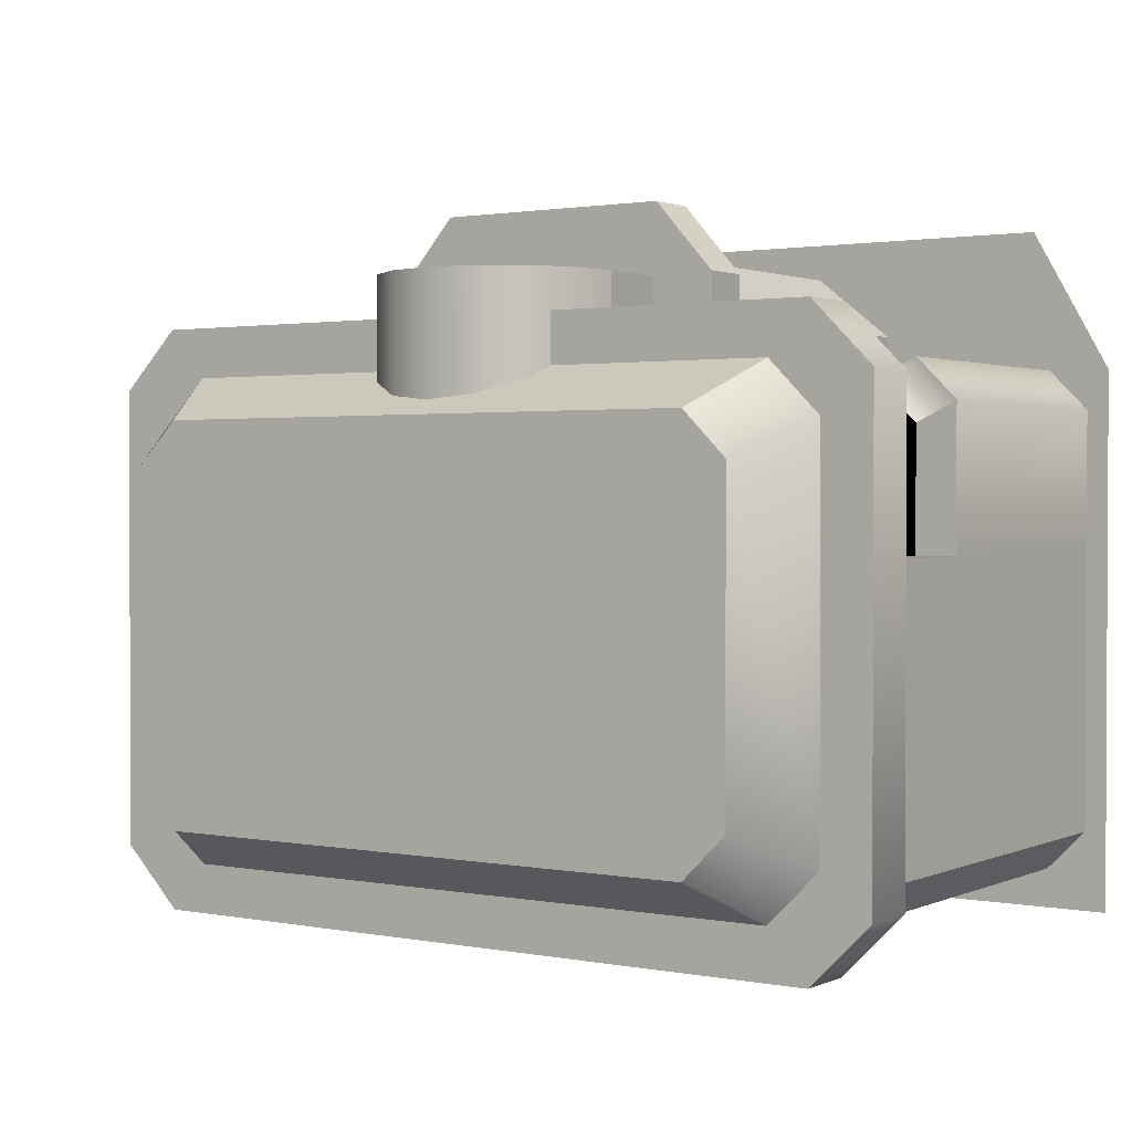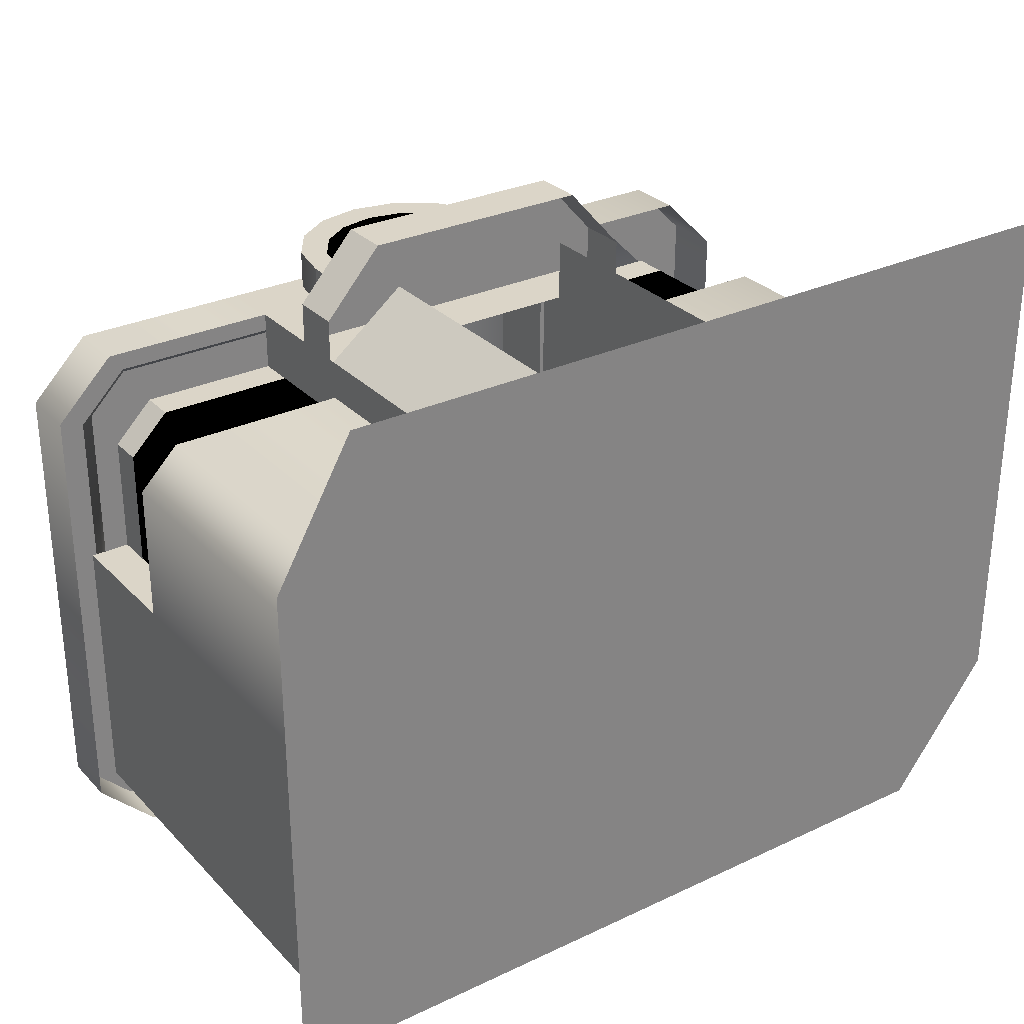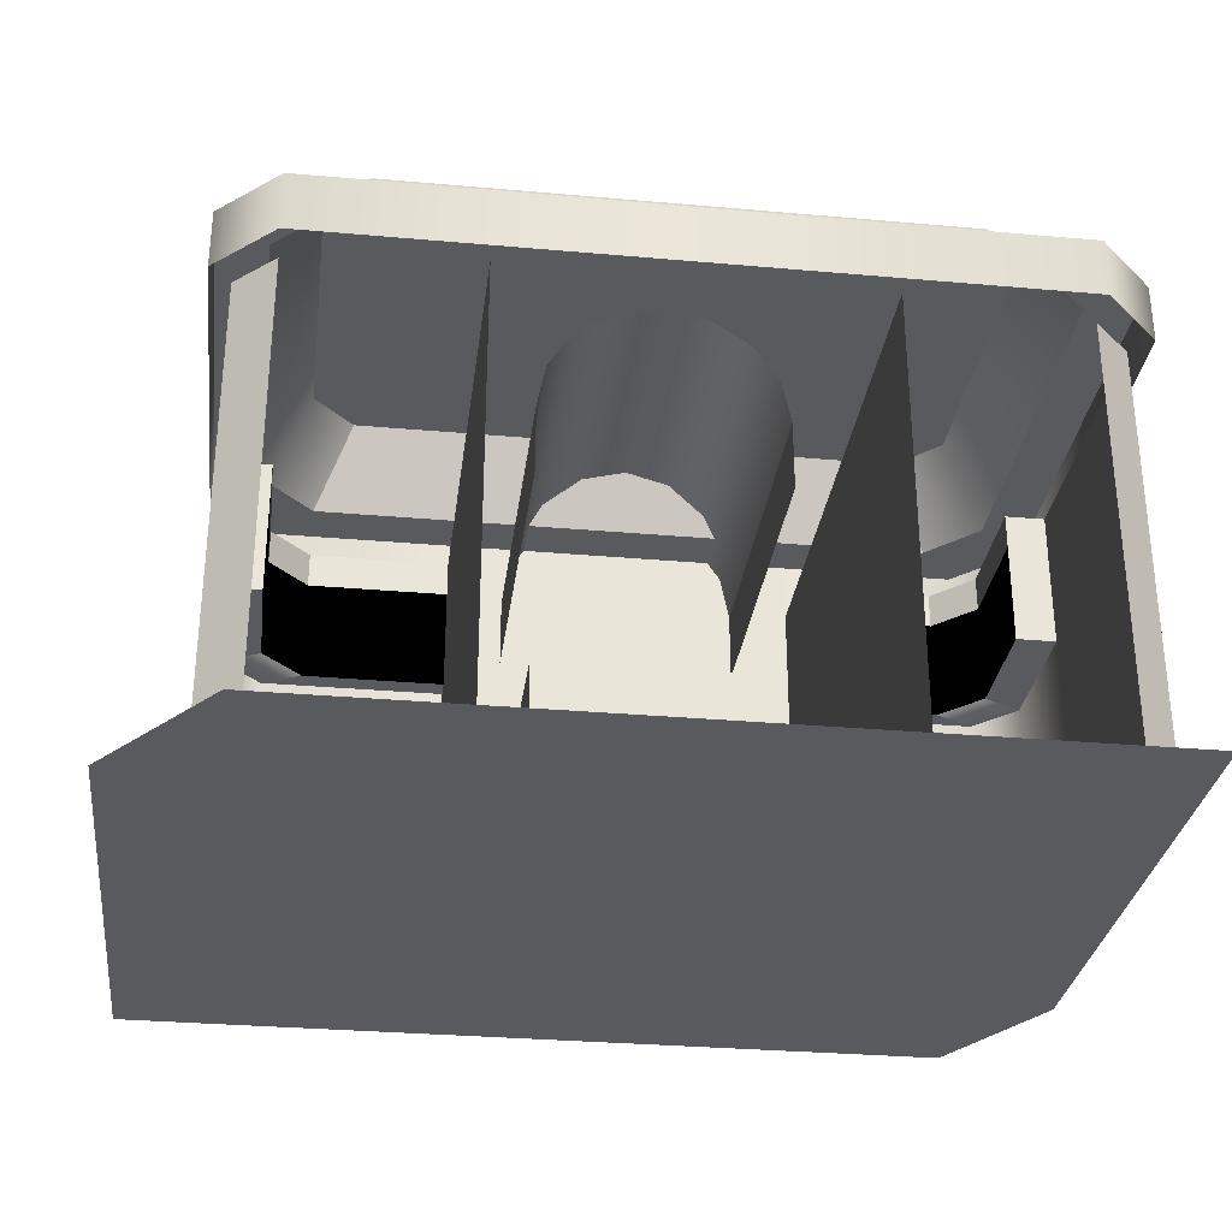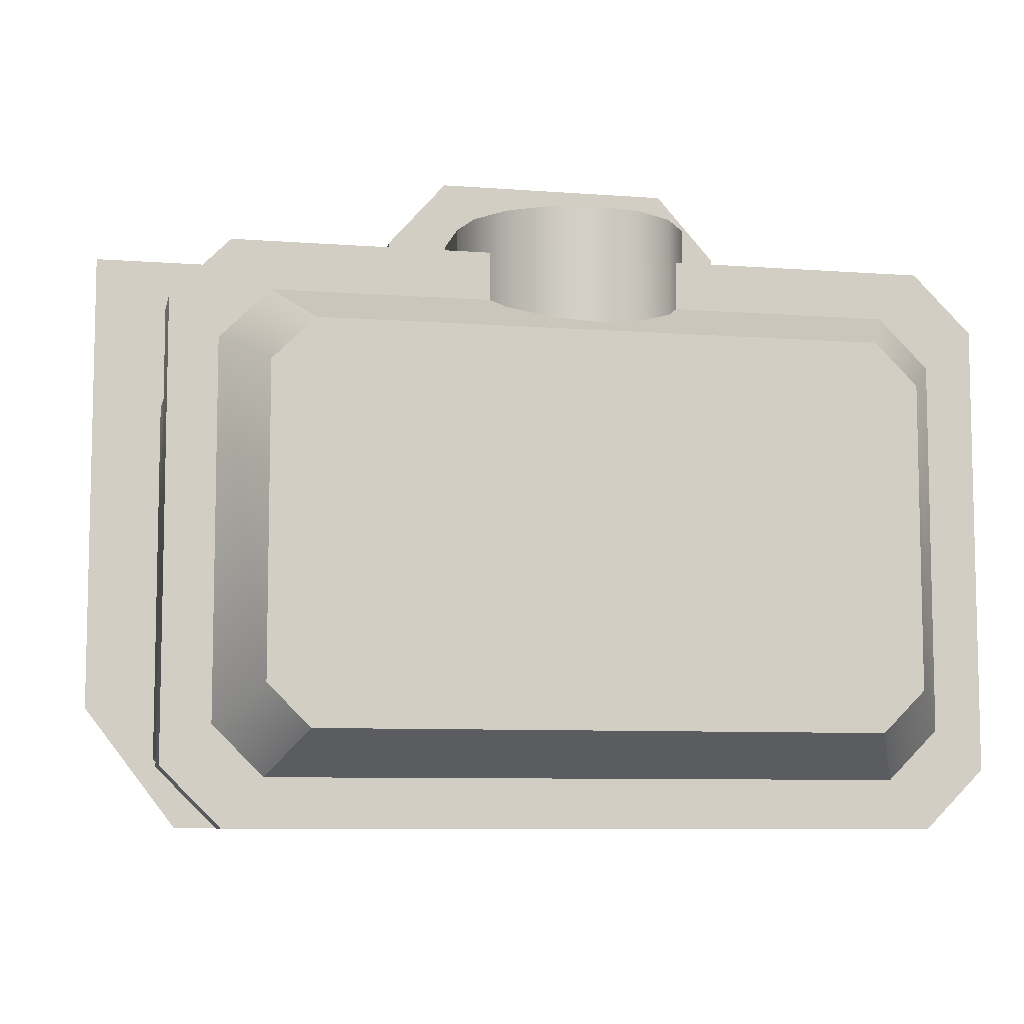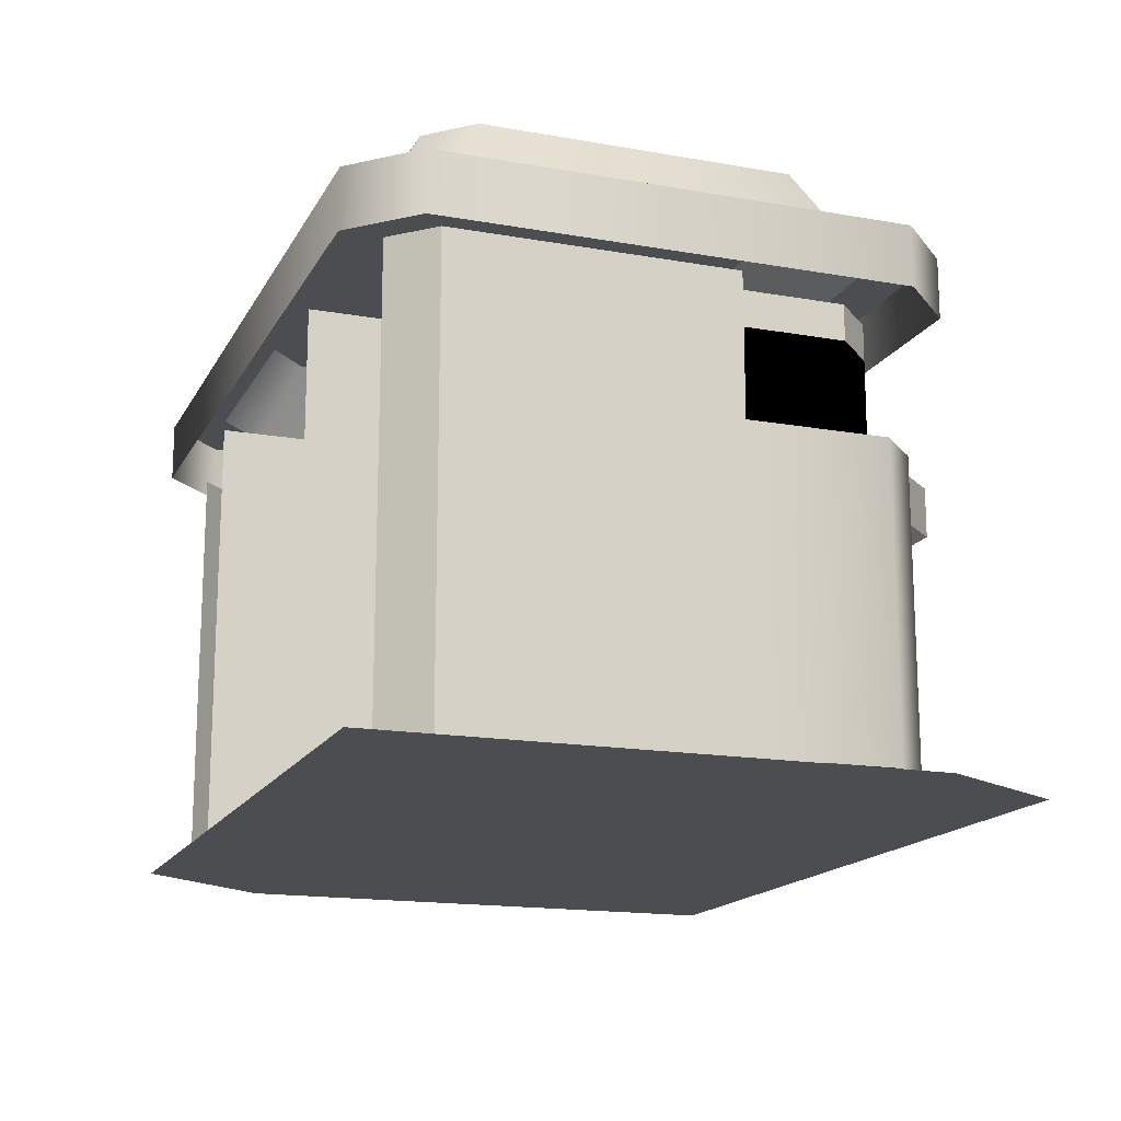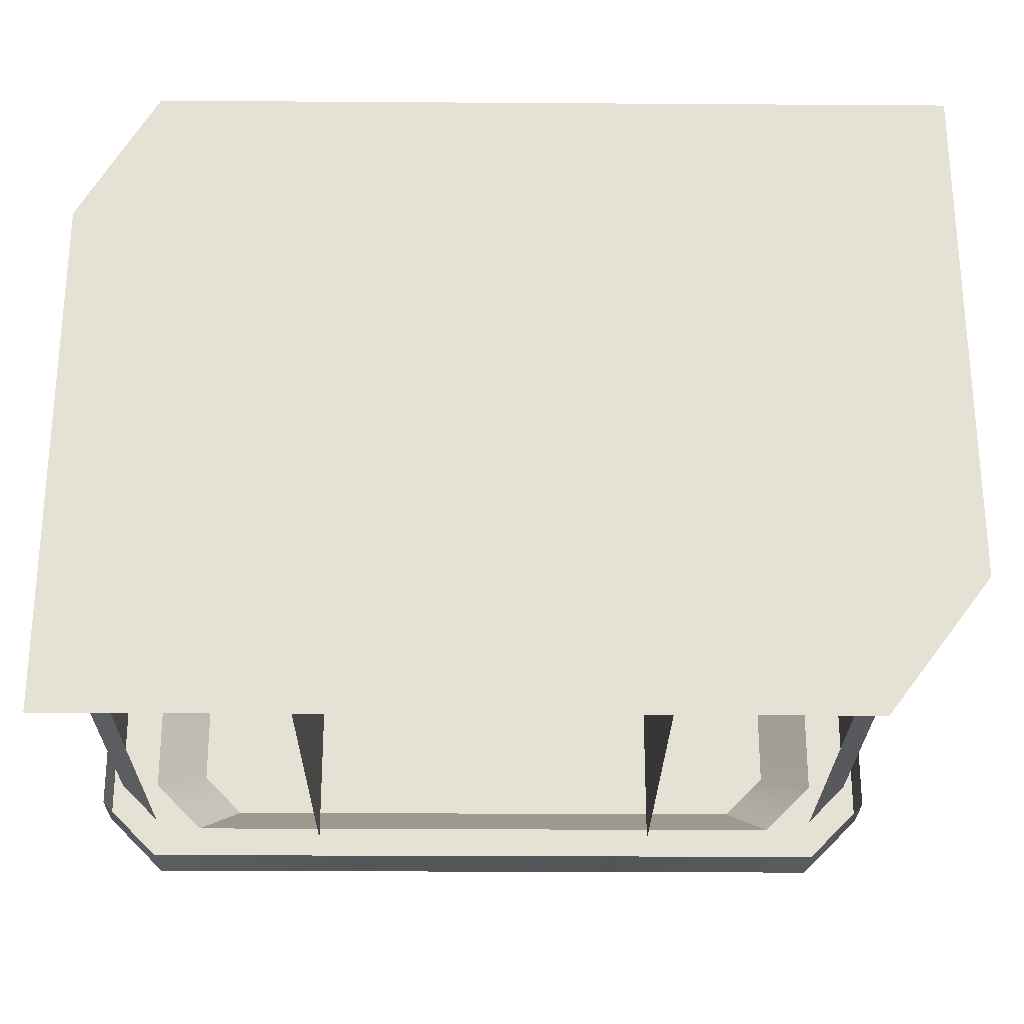
<metadata>
{"format":"obj","ext":"obj","renderer":"f3d","projection":"perspective","resolution":1024,"background":"white","views":[{"elev":1.5,"azim":-145.8,"up":"+Z"},{"elev":29.5,"azim":-34.7,"up":"+Z"},{"elev":-30.6,"azim":172.7,"up":"+Y"},{"elev":-8.0,"azim":168.0,"up":"+Z"},{"elev":-16.2,"azim":-110.1,"up":"+Y"},{"elev":-25.5,"azim":-0.6,"up":"+Z"}]}
</metadata>
<code>
g polygon0
v 36 42.42 16
v 36 32 16
v 36 32 4
v 36 42.42 4
v 32 32 20
v 32 42.42 20
v 18 42.42 20
v 18 32 20
v 36 32 16
v 36 42.42 16
v 32 42.42 20
v 32 32 20
v -36 42.42 16
v -36 42.42 4
v -36 32 4
v -36 32 16
v -32 32 20
v -18 32 20
v -18 42.42 20
v -32 42.42 20
v -36 32 16
v -32 32 20
v -32 42.42 20
v -36 42.42 16
f 1 2 3 4
f 5 6 7 8
f 9 10 11 12
f 13 14 15 16
f 17 18 19 20
f 21 22 23 24
g polygon1
v 37.33 1.5 -32
v -34 1.5 -32
v 37.33 1.5 -18
v -34 1.5 -18
v 37.33 1.5 22
v -34 1.5 22
v 37.33 1.5 36
v -34 1.5 36
f 25 26 27
f 26 28 27
f 27 28 29
f 28 30 29
f 29 30 31
f 30 32 31
v -34 1.5 -32
v -42 1.5 -32
v -34 1.5 -18
v -42 1.5 -18
v -34 1.5 22
v -42 1.5 22
f 33 34 35
f 34 36 35
f 35 36 37
f 36 38 37
v 48 1.5 -18
v 37.33 1.5 -18
v 48 1.5 22
v 37.33 1.5 22
v 48 1.5 36
v 37.33 1.5 36
f 39 40 41
f 40 42 41
f 41 42 43
f 42 44 43
v 37.33 1.5 -18
v 48 1.5 -18
v 37.33 1.5 -32
v -42 1.5 22
v -34 1.5 36
v -34 1.5 22
f 45 46 47
f 48 49 50
g polygon2
v 9.6 38.26 29.95
v 9.6 44.71 29.95
v 0 38.26 29.95
v 0 44.71 29.95
v -9.6 38.26 29.95
v -9.6 44.71 29.95
f 51 52 53
f 52 54 53
f 53 54 55
f 54 56 55
v 9.6 44.71 29.95
v 8.869 48.39 29.95
v 0 44.71 29.95
v 6.787 51.5 29.95
v 3.674 53.58 29.95
f 57 58 59
f 58 60 59
f 59 60 61
v -9.6 44.71 29.95
v 0 44.71 29.95
v -8.869 48.39 29.95
v -6.787 51.5 29.95
f 62 63 64
f 63 65 64
v -6.787 51.5 29.95
v 0 44.71 29.95
v -3.674 53.58 29.95
v 0 54.31 29.95
f 66 67 68
f 67 69 68
v 3.674 53.58 29.95
v 0 54.31 29.95
v 0 44.71 29.95
f 70 71 72
g polygon3
v 9.6 38.26 29.95
v 12 38.23 29.95
v 9.6 44.71 29.95
v 12 45.47 29.95
v 8.869 48.39 29.95
v 11.09 50.06 29.95
v 6.787 51.5 29.95
v 8.484 53.95 29.95
v 3.674 53.58 29.95
v 4.592 56.55 29.95
v 0 54.31 29.95
v 0 57.47 29.95
v -3.674 53.58 29.95
v -4.592 56.55 29.95
v -6.787 51.5 29.95
v -8.484 53.95 29.95
v -8.869 48.39 29.95
v -11.09 50.06 29.95
v -9.6 44.71 29.95
v -12 45.47 29.95
v -9.6 38.26 29.95
v -12 38.23 29.95
f 73 74 75
f 74 76 75
f 75 76 77
f 76 78 77
f 77 78 79
f 78 80 79
f 79 80 81
f 80 82 81
f 81 82 83
f 82 84 83
f 83 84 85
f 84 86 85
f 85 86 87
f 86 88 87
f 87 88 89
f 88 90 89
f 89 90 91
f 90 92 91
f 91 92 93
f 92 94 93
v 0 52 -27.08
v 0 52 -32
v -32 52 -27.08
v -36 52 -32
v -37.08 52 -22
v -42 52 -26
v -37.08 52 16
v -42 52 20
v -32 52 21.08
v -36 52 26
f 95 96 97
f 96 98 97
f 97 98 99
f 98 100 99
f 99 100 101
f 100 102 101
f 101 102 103
f 102 104 103
v -32.66 60 -18.41
v -32.66 60 12.41
v -28.41 60 -22.66
v -28.41 60 16.66
v 0 60 -22.66
v 0 60 16.66
v 28.41 60 -22.66
v 28.41 60 16.66
v 32.66 60 -18.41
v 32.66 60 12.41
f 105 106 107
f 106 108 107
f 107 108 109
f 108 110 109
f 109 110 111
f 110 112 111
f 111 112 113
f 112 114 113
v 0 52 -32
v 0 52 -27.08
v 36 52 -32
v 32 52 -27.08
v 42 52 -26
v 37.08 52 -22
v 42 52 20
v 37.08 52 16
v 36 52 26
v 32 52 21.08
f 115 116 117
f 116 118 117
f 117 118 119
f 118 120 119
f 119 120 121
f 120 122 121
f 121 122 123
f 122 124 123
v 0 57.47 -10
v 0 57.47 29.95
v 4.592 56.55 -10
v 4.592 56.55 29.95
v 8.484 53.95 -10
v 8.484 53.95 29.95
v 11.09 50.06 -10
v 11.09 50.06 29.95
f 125 126 127
f 126 128 127
f 127 128 129
f 128 130 129
f 129 130 131
f 130 132 131
v -12 45.47 -10
v -12 45.47 29.95
v -11.09 50.06 -10
v -11.09 50.06 29.95
v -8.484 53.95 -10
v -8.484 53.95 29.95
v -4.592 56.55 -10
v -4.592 56.55 29.95
f 133 134 135
f 134 136 135
f 135 136 137
f 136 138 137
f 137 138 139
f 138 140 139
v -18 46 26
v -10 32 26
v 0 46 26
v 0 32 26
v 18 46 26
v 10 32 26
f 141 142 143
f 142 144 143
f 143 144 145
f 144 146 145
v 18 52 26
v 32 52 21.08
v 0 52 26
v 0 52 21.08
v -18 52 26
v -32 52 21.08
f 147 148 149
f 148 150 149
f 149 150 151
f 150 152 151
v 36 46 -28
v 40 46 -24
v 40 32 -24
v 36 32 -28
v 40 32 4
v 40 46 4
v 36 42.42 4
v 36 32 4
v 40 32 -24
v 40 46 -24
v 40 46 4
v 40 32 4
v 36 46 4
v 36 46 16
v 36 42.42 16
v 36 42.42 4
v 36 32 4
v 36 32 16
v 40 32 18
v 40 32 4
v 40 32 4
v 40 32 18
v 40 2 18
v 40 2 4
v 36 32 22
v 32 32 20
v 18 32 20
v 18 32 22
v 40 32 18
v 36 32 16
v 32 32 20
v 36 32 22
v 36 2 22
v 40 2 18
v 40 32 18
v 36 32 22
v 40 32 -24
v 40 32 4
v 40 2 4
v 40 2 -24
v 36 32 22
v 18 32 22
v 18 2 22
v 36 2 22
v 12 45.47 -10
v 12 45.47 29.95
v 12 38.23 29.95
v 12 38.23 -10
v -12 45.47 29.95
v -12 45.47 -10
v -12 38.23 -10
v -12 38.23 29.95
v 12 45.47 -10
v 11.09 50.06 -10
v 11.09 50.06 29.95
v 12 45.47 29.95
v 0 57.47 -10
v -4.592 56.55 -10
v -4.592 56.55 29.95
v 0 57.47 29.95
v -18 32.6 30.22
v -12 32.6 36.99
v -12 37.8 36.99
v -18 37.8 30.22
v 12 32.6 36.99
v 18 32.6 30.22
v 18 37.8 30.22
v 12 37.8 36.99
v -12 37.8 36.99
v 12 37.8 36.99
v 18 37.8 30.22
v -18 37.8 30.22
v -12 32.6 36.99
v 12 32.6 36.99
v 12 37.8 36.99
v -12 37.8 36.99
v -32 42.42 20
v -18 42.42 20
v -18 46 20
v -32 46 20
v -36 42.42 16
v -32 42.42 20
v -32 46 20
v -36 46 16
v -40 32 -24
v -36 32 -28
v -36 2 -28
v -40 2 -24
v -36 46 -28
v -36 32 -28
v -40 32 -24
v -40 46 -24
v -40 32 4
v -36 32 4
v -36 42.42 4
v -40 46 4
v -40 32 -24
v -40 32 4
v -40 46 4
v -40 46 -24
v -36 46 4
v -36 42.42 4
v -36 42.42 16
v -36 46 16
v -36 32 4
v -40 32 4
v -40 32 18
v -36 32 16
v -40 32 4
v -40 2 4
v -40 2 18
v -40 32 18
v -40 32 18
v -36 32 22
v -32 32 20
v -36 32 16
v -36 2 22
v -36 32 22
v -40 32 18
v -40 2 18
v -40 32 -24
v -40 2 -24
v -40 2 4
v -40 32 4
v -36 32 22
v -36 2 22
v -18 2 22
v -18 32 22
v 0 52 26
v 0 46 26
v 18 46 26
v 18 52 26
v 0 60 -22.66
v 0 52 -27.08
v -32 52 -27.08
v -28.41 60 -22.66
v 0 60 16.66
v 0 52 21.08
v 32 52 21.08
v 28.41 60 16.66
v -36 32 22
v -18 32 22
v -18 32 20
v -32 32 20
v 0 46 -32
v 0 52 -32
v 36 52 -32
v 36 46 -32
v 36 42.42 16
v 36 46 16
v 32 46 20
v 32 42.42 20
v 10 32 26
v 10.02 2 26
v 10.02 2 32.29
v 10 32 32.29
v 10.02 2 32.29
v 18 2 26
v 18 32 26
v 10 32 32.29
v -10 2 26
v -10 32 26
v -10 32 32.29
v -10 2 32.29
v 18 32 -30
v 18 32 26
v 18 2 26
v 18 2 -30
v -18 32 -30
v -18 32 26
v -18 46 26
v -18 46 -30
v 18 37.8 30.22
v 18 32.6 30.22
v 18 32.6 26
v 18 37.8 26
v 10.02 2 26
v 10 32 26
v 10 32 14
v 10.02 2 14
v -10 2 26
v 10.02 2 26
v 10.02 2 14
v -10 2 14
v -10 32 26
v -10 2 26
v -10 2 14
v -10 32 14
v -18 32.6 30.22
v -18 37.8 30.22
v -18 37.8 26
v -18 32.6 26
v -18 2 26
v -10 2 32.29
v -10 32 32.29
v -18 32 26
v 18 46 26
v 18 32 26
v 18 32 -30
v 18 46 -30
v -18 2 26
v -18 32 26
v -18 32 -30
v -18 2 -30
v 10 32 14
v -10 32 14
v -10 2 14
v 10.02 2 14
v -18 52 26
v -18 46 26
v 0 46 26
v 0 52 26
v -36 52 26
v -36 46 26
v -18 46 26
v -18 52 26
v -18 37.8 30.22
v 18 37.8 30.22
v 18 37.8 26
v -18 37.8 26
v -37.08 52 -22
v -37.08 52 16
v -32.66 60 12.41
v -32.66 60 -18.41
v -32 52 -27.08
v -37.08 52 -22
v -32.66 60 -18.41
v -28.41 60 -22.66
v 32 52 -27.08
v 0 52 -27.08
v 0 60 -22.66
v 28.41 60 -22.66
v 37.08 52 -22
v 32 52 -27.08
v 28.41 60 -22.66
v 32.66 60 -18.41
v 37.08 52 16
v 37.08 52 -22
v 32.66 60 -18.41
v 32.66 60 12.41
v 32 52 21.08
v 37.08 52 16
v 32.66 60 12.41
v 28.41 60 16.66
v -32 52 21.08
v 0 52 21.08
v 0 60 16.66
v -28.41 60 16.66
v -37.08 52 16
v -32 52 21.08
v -28.41 60 16.66
v -32.66 60 12.41
v 40 32 -24
v 40 2 -24
v 36 2 -28
v 36 32 -28
v 32 42.42 20
v 32 46 20
v 18 46 20
v 18 42.42 20
v -36 52 -32
v -36 46 -32
v -42 46 -26
v -42 52 -26
v 42 52 -26
v 42 46 -26
v 36 46 -32
v 36 52 -32
v 36 52 26
v 36 46 26
v 42 46 20
v 42 52 20
v -36 46 26
v -36 52 26
v -42 52 20
v -42 46 20
v 42 52 20
v 42 46 20
v 42 46 -26
v 42 52 -26
v -42 52 -26
v -42 46 -26
v -42 46 20
v -42 52 20
v -36 46 -32
v -36 52 -32
v 0 52 -32
v 0 46 -32
v 18 52 26
v 18 46 26
v 36 46 26
v 36 52 26
f 153 154 155 156
f 157 158 159 160
f 161 162 163 164
f 165 166 167 168
f 169 170 171 172
f 173 174 175 176
f 177 178 179 180
f 181 182 183 184
f 185 186 187 188
f 189 190 191 192
f 193 194 195 196
f 197 198 199 200
f 201 202 203 204
f 205 206 207 208
f 209 210 211 212
f 213 214 215 216
f 217 218 219 220
f 221 222 223 224
f 225 226 227 228
f 229 230 231 232
f 233 234 235 236
f 237 238 239 240
f 241 242 243 244
f 245 246 247 248
f 249 250 251 252
f 253 254 255 256
f 257 258 259 260
f 261 262 263 264
f 265 266 267 268
f 269 270 271 272
f 273 274 275 276
f 277 278 279 280
f 281 282 283 284
f 285 286 287 288
f 289 290 291 292
f 293 294 295 296
f 297 298 299 300
f 301 302 303 304
f 305 306 307 308
f 309 310 311 312
f 313 314 315 316
f 317 318 319 320
f 321 322 323 324
f 325 326 327 328
f 329 330 331 332
f 333 334 335 336
f 337 338 339 340
f 341 342 343 344
f 345 346 347 348
f 349 350 351 352
f 353 354 355 356
f 357 358 359 360
f 361 362 363 364
f 365 366 367 368
f 369 370 371 372
f 373 374 375 376
f 377 378 379 380
f 381 382 383 384
f 385 386 387 388
f 389 390 391 392
f 393 394 395 396
f 397 398 399 400
f 401 402 403 404
f 405 406 407 408
f 409 410 411 412
f 413 414 415 416
f 417 418 419 420
f 421 422 423 424
f 425 426 427 428
f 429 430 431 432
f 433 434 435 436
f 437 438 439 440
f 441 442 443 444
v -40 46 4
v -36 42.42 4
v -36 46 4
v 40 46 4
v 36 46 4
v 36 42.42 4
v -18 46 26
v -18 32 26
v -10 32 26
v 18 32 26
v 18 46 26
v 10 32 26
v -36 52 26
v -18 52 26
v -32 52 21.08
v 18 52 26
v 36 52 26
v 32 52 21.08
f 445 446 447
f 448 449 450
f 451 452 453
f 454 455 456
f 457 458 459
f 460 461 462

</code>
